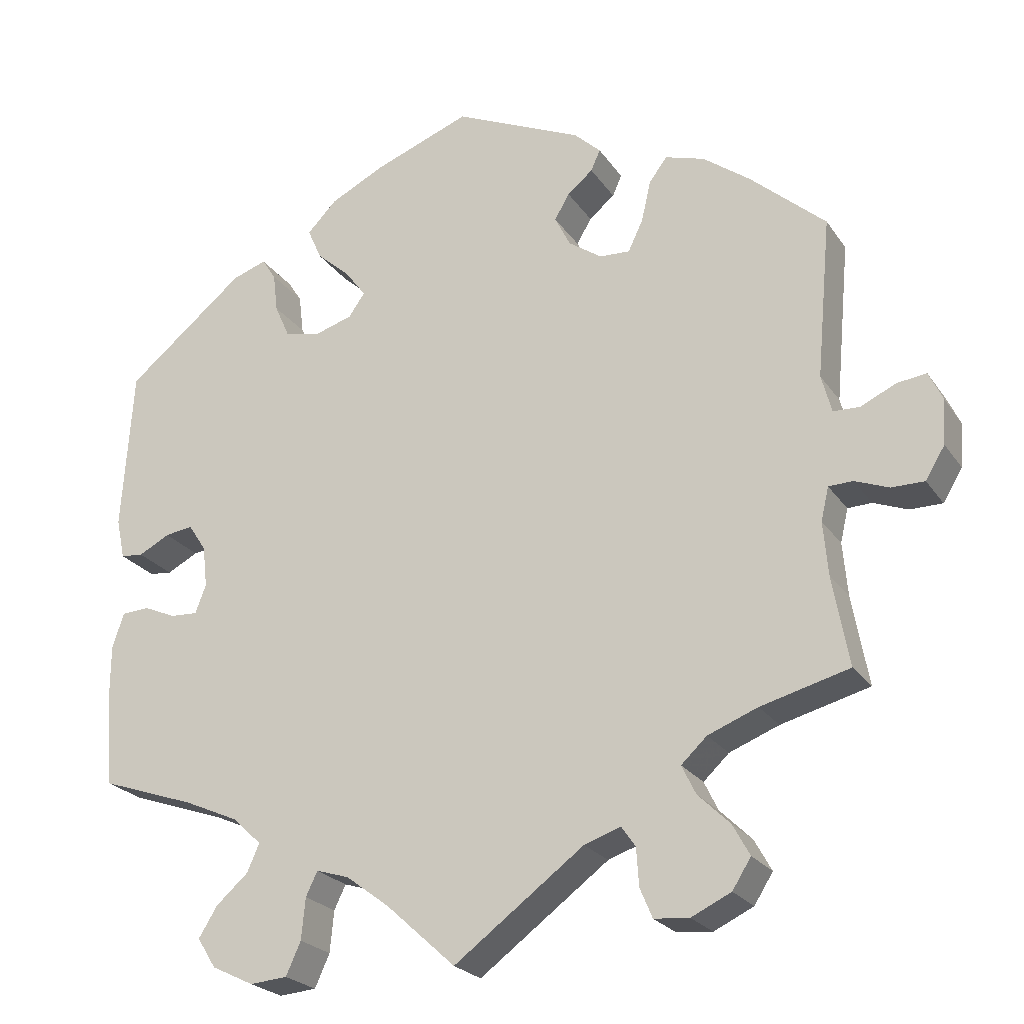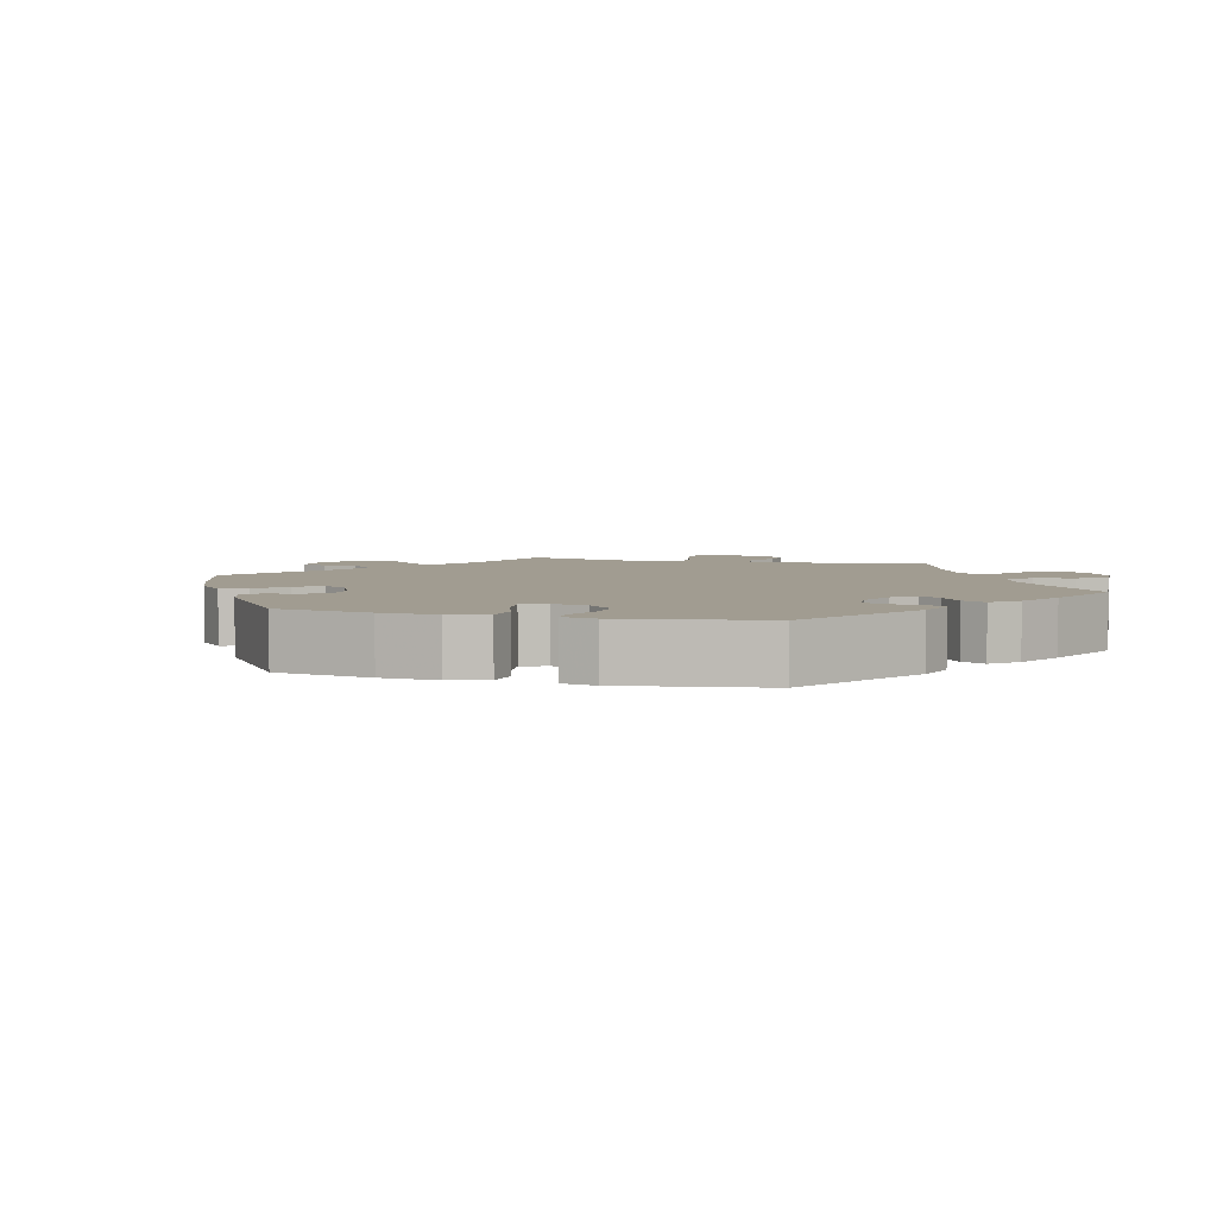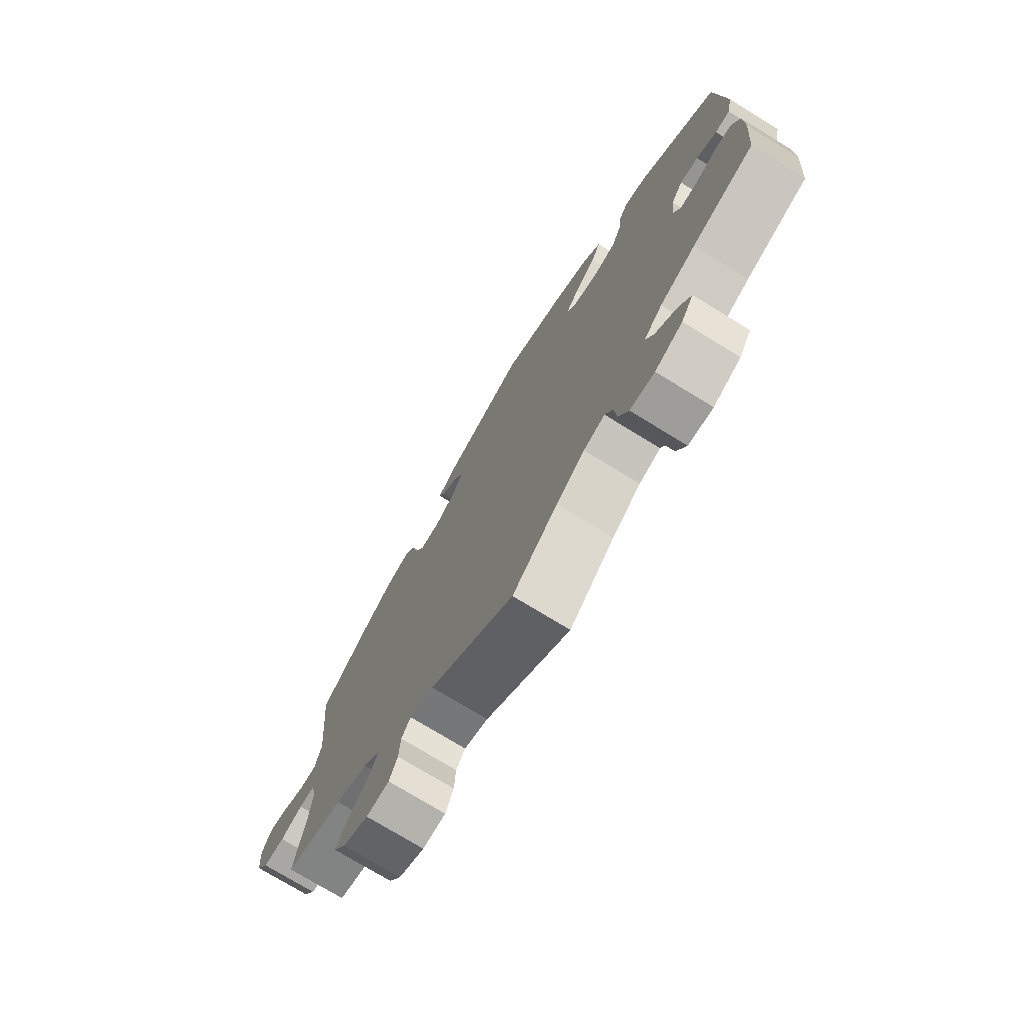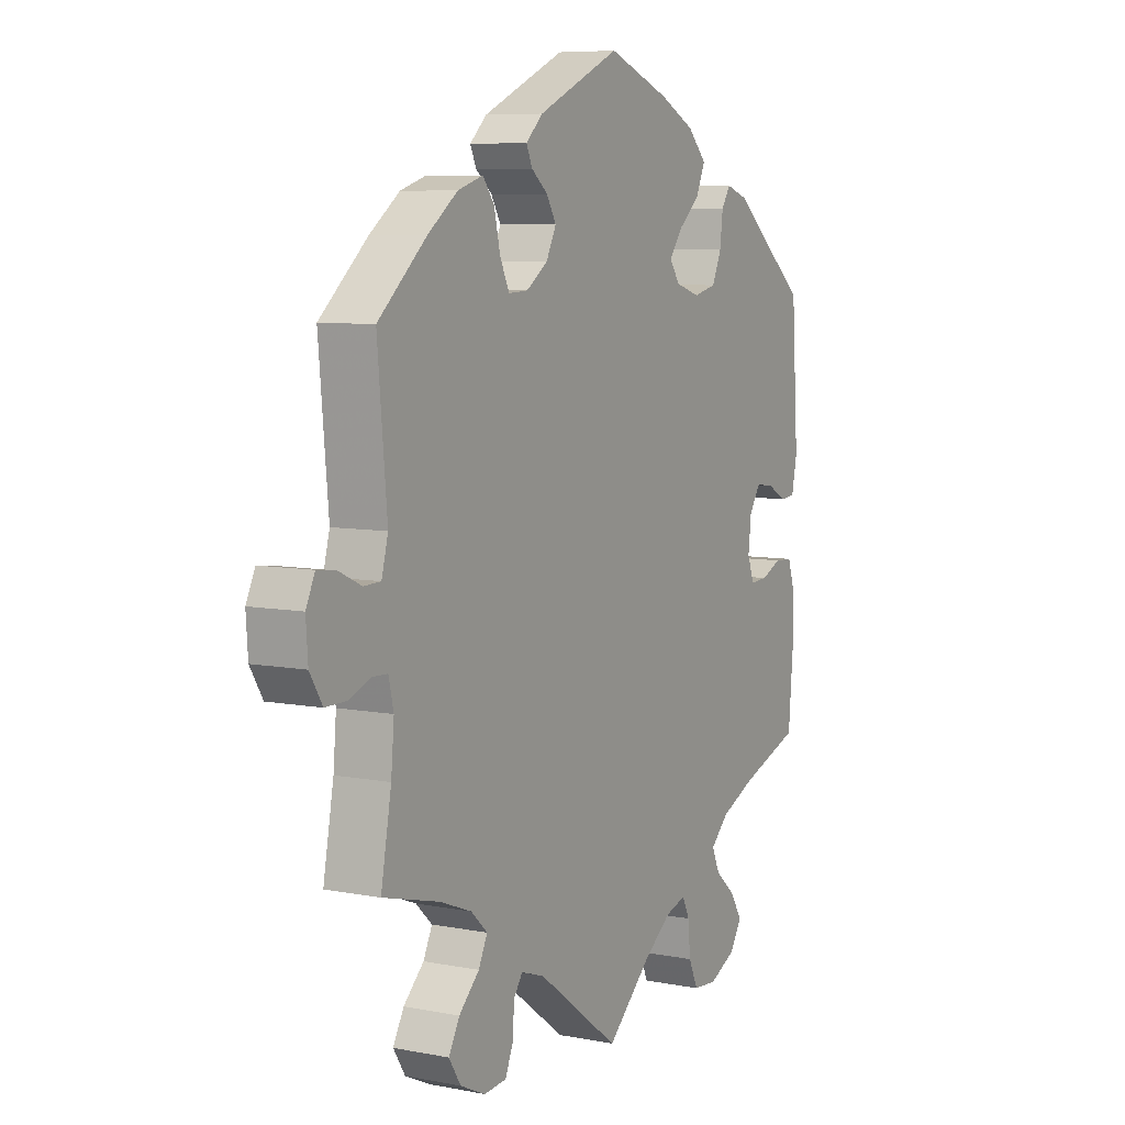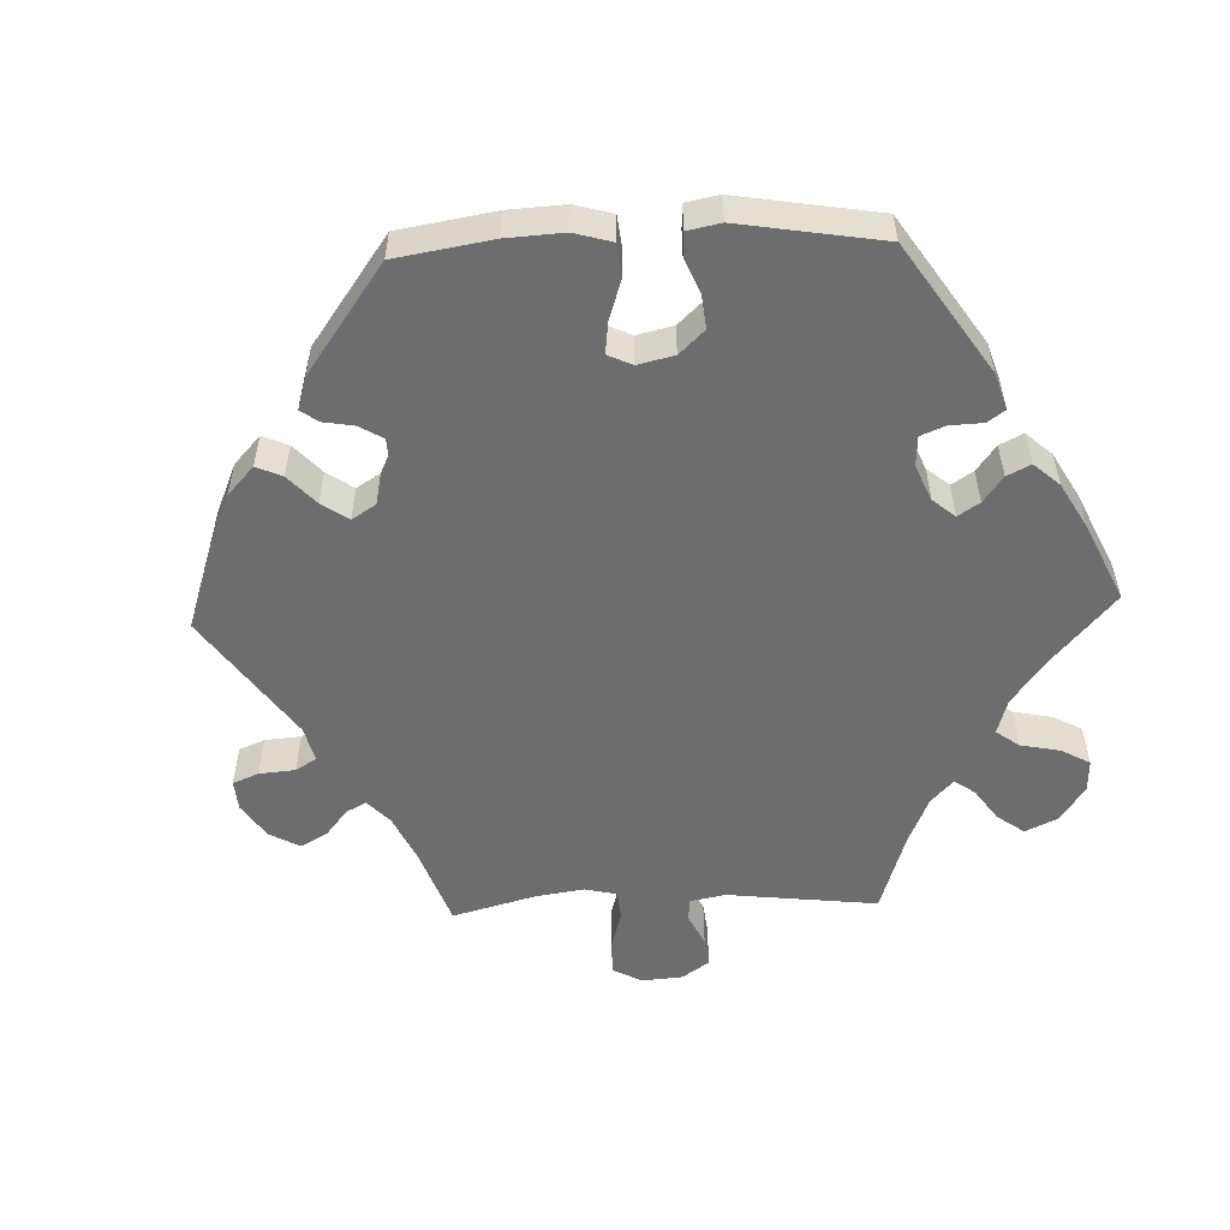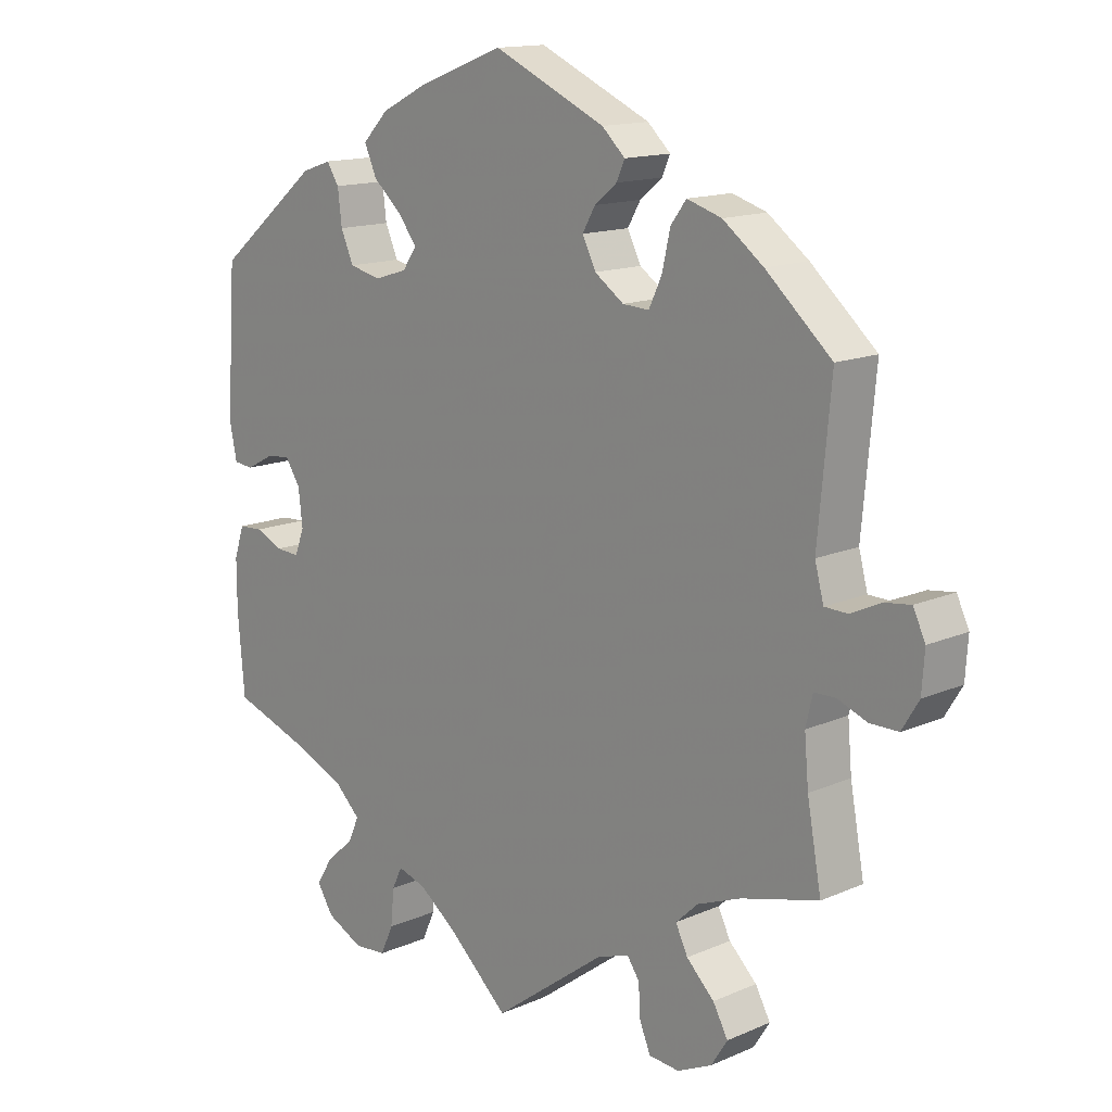
<metadata>
{"format":"obj","ext":"obj","renderer":"f3d","projection":"perspective","resolution":1024,"background":"white","views":[{"elev":-23.6,"azim":-154.3,"up":"+Z"},{"elev":4.5,"azim":45.4,"up":"+Y"},{"elev":-74.8,"azim":58.5,"up":"+Z"},{"elev":7.4,"azim":-61.1,"up":"+Z"},{"elev":-54.1,"azim":32.2,"up":"+Y"},{"elev":14.3,"azim":-133.6,"up":"+Z"}]}
</metadata>
<code>
v 0.514 0.07 0.08
v 0.503 0.07 0.028
v 0.474 0.07 0.025
v 0.434 0.07 0.046
v 0.398 0.07 0.051
v 0.375 0.07 0.016
v 0.369 0.07 -0.037
v 0.383 0.07 -0.074
v 0.418 0.07 -0.072
v 0.459 0.07 -0.054
v 0.495 0.07 -0.056
v 0.51 0.07 -0.101
v 0.51 0.07 -0.172
v 0.5 0.07 -0.289
v 0.378 0.07 -0.331
v 0.308 0.07 -0.362
v 0.271 0.07 -0.397
v 0.287 0.07 -0.433
v 0.328 0.07 -0.469
v 0.352 0.07 -0.508
v 0.328 0.07 -0.546
v 0.274 0.07 -0.572
v 0.226 0.07 -0.568
v 0.207 0.07 -0.526
v 0.202 0.07 -0.473
v 0.187 0.07 -0.442
v 0.145 0.07 -0.455
v 0.089 0.07 -0.497
v 0 0.07 -0.578
v -0.167 0.07 -0.454
v -0.214 0.07 -0.438
v -0.232 0.07 -0.464
v -0.235 0.07 -0.512
v -0.251 0.07 -0.55
v -0.296 0.07 -0.554
v -0.347 0.07 -0.53
v -0.371 0.07 -0.492
v -0.349 0.07 -0.452
v -0.308 0.07 -0.412
v -0.29 0.07 -0.375
v -0.323 0.07 -0.344
v -0.387 0.07 -0.319
v -0.501 0.07 -0.289
v -0.48 0.07 -0.174
v -0.474 0.07 -0.105
v -0.484 0.07 -0.062
v -0.515 0.07 -0.061
v -0.559 0.07 -0.078
v -0.601 0.07 -0.078
v -0.626 0.07 -0.037
v -0.63 0.07 0.02
v -0.612 0.07 0.058
v -0.574 0.07 0.053
v -0.529 0.07 0.032
v -0.495 0.07 0.033
v -0.482 0.07 0.082
v -0.501 0.07 0.289
v -0.404 0.07 0.375
v -0.344 0.07 0.42
v -0.293 0.07 0.436
v -0.27 0.07 0.405
v -0.258 0.07 0.352
v -0.239 0.07 0.312
v -0.2 0.07 0.314
v -0.157 0.07 0.344
v -0.137 0.07 0.384
v -0.156 0.07 0.417
v -0.189 0.07 0.444
v -0.201 0.07 0.471
v -0.167 0.07 0.503
v -0.001 0.07 0.578
v 0.124 0.07 0.531
v 0.194 0.07 0.496
v 0.232 0.07 0.457
v 0.214 0.07 0.416
v 0.171 0.07 0.378
v 0.144 0.07 0.342
v 0.165 0.07 0.312
v 0.214 0.07 0.297
v 0.26 0.07 0.308
v 0.279 0.07 0.351
v 0.285 0.07 0.401
v 0.303 0.07 0.429
v 0.347 0.07 0.414
v 0.5 0.07 0.289
v 0.514 0 0.08
v 0.503 0 0.028
v 0.474 0 0.025
v 0.434 0 0.046
v 0.398 0 0.051
v 0.375 0 0.016
v 0.369 0 -0.037
v 0.383 0 -0.074
v 0.418 0 -0.072
v 0.459 0 -0.054
v 0.495 0 -0.056
v 0.51 0 -0.101
v 0.51 0 -0.172
v 0.5 0 -0.289
v 0.378 0 -0.331
v 0.308 0 -0.362
v 0.271 0 -0.397
v 0.287 0 -0.433
v 0.328 0 -0.469
v 0.352 0 -0.508
v 0.328 0 -0.546
v 0.274 0 -0.572
v 0.226 0 -0.568
v 0.207 0 -0.526
v 0.202 0 -0.473
v 0.187 0 -0.442
v 0.145 0 -0.455
v 0.089 0 -0.497
v 0 0 -0.578
v -0.167 0 -0.454
v -0.214 0 -0.438
v -0.232 0 -0.464
v -0.235 0 -0.512
v -0.251 0 -0.55
v -0.296 0 -0.554
v -0.347 0 -0.53
v -0.371 0 -0.492
v -0.349 0 -0.452
v -0.308 0 -0.412
v -0.29 0 -0.375
v -0.323 0 -0.344
v -0.387 0 -0.319
v -0.501 0 -0.289
v -0.48 0 -0.174
v -0.474 0 -0.105
v -0.484 0 -0.062
v -0.515 0 -0.061
v -0.559 0 -0.078
v -0.601 0 -0.078
v -0.626 0 -0.037
v -0.63 0 0.02
v -0.612 0 0.058
v -0.574 0 0.053
v -0.529 0 0.032
v -0.495 0 0.033
v -0.482 0 0.082
v -0.501 0 0.289
v -0.404 0 0.375
v -0.344 0 0.42
v -0.293 0 0.436
v -0.27 0 0.405
v -0.258 0 0.352
v -0.239 0 0.312
v -0.2 0 0.314
v -0.157 0 0.344
v -0.137 0 0.384
v -0.156 0 0.417
v -0.189 0 0.444
v -0.201 0 0.471
v -0.167 0 0.503
v -0.001 0 0.578
v 0.124 0 0.531
v 0.194 0 0.496
v 0.232 0 0.457
v 0.214 0 0.416
v 0.171 0 0.378
v 0.144 0 0.342
v 0.165 0 0.312
v 0.214 0 0.297
v 0.26 0 0.308
v 0.279 0 0.351
v 0.285 0 0.401
v 0.303 0 0.429
v 0.347 0 0.414
v 0.5 0 0.289
f 81 82 83 84
f 80 81 84 85
f 79 80 85 1
f 73 74 75 76
f 73 76 77
f 72 73 77
f 71 72 77
f 70 71 77
f 67 68 69 70
f 66 67 70 77
f 65 66 77 78
f 59 60 61 62
f 59 62 63
f 56 57 58 59
f 55 56 59 63
f 51 52 53 54
f 51 54 55
f 50 51 55
f 47 48 49 50
f 46 47 50 55
f 45 46 55 63
f 42 43 44
f 41 42 44 45
f 40 41 45 63
f 36 37 38 39
f 36 39 40
f 35 36 40
f 32 33 34 35
f 31 32 35 40
f 30 31 40 63
f 28 29 30 63
f 22 23 24 25
f 22 25 26
f 21 22 26
f 18 19 20 21
f 17 18 21 26
f 16 17 26 27
f 12 13 14 15
f 12 15 16
f 9 10 11 12
f 8 9 12 16
f 7 8 16 27
f 1 2 3 4
f 1 4 5
f 79 1 5
f 64 65 78 79
f 64 79 5 6
f 27 28 63 64
f 6 7 27 64
f 169 168 167 166
f 170 169 166 165
f 86 170 165 164
f 161 160 159 158
f 162 161 158
f 162 158 157
f 162 157 156
f 162 156 155
f 155 154 153 152
f 162 155 152 151
f 163 162 151 150
f 147 146 145 144
f 148 147 144
f 144 143 142 141
f 148 144 141 140
f 139 138 137 136
f 140 139 136
f 140 136 135
f 135 134 133 132
f 140 135 132 131
f 148 140 131 130
f 129 128 127
f 130 129 127 126
f 148 130 126 125
f 124 123 122 121
f 125 124 121
f 125 121 120
f 120 119 118 117
f 125 120 117 116
f 148 125 116 115
f 148 115 114 113
f 110 109 108 107
f 111 110 107
f 111 107 106
f 106 105 104 103
f 111 106 103 102
f 112 111 102 101
f 100 99 98 97
f 101 100 97
f 97 96 95 94
f 101 97 94 93
f 112 101 93 92
f 89 88 87 86
f 90 89 86
f 90 86 164
f 164 163 150 149
f 91 90 164 149
f 149 148 113 112
f 149 112 92 91
f 1 86 87 2
f 2 87 88 3
f 3 88 89 4
f 4 89 90 5
f 5 90 91 6
f 6 91 92 7
f 7 92 93 8
f 8 93 94 9
f 9 94 95 10
f 10 95 96 11
f 11 96 97 12
f 12 97 98 13
f 13 98 99 14
f 14 99 100 15
f 15 100 101 16
f 16 101 102 17
f 17 102 103 18
f 18 103 104 19
f 19 104 105 20
f 20 105 106 21
f 21 106 107 22
f 22 107 108 23
f 23 108 109 24
f 24 109 110 25
f 25 110 111 26
f 26 111 112 27
f 27 112 113 28
f 28 113 114 29
f 29 114 115 30
f 30 115 116 31
f 31 116 117 32
f 32 117 118 33
f 33 118 119 34
f 34 119 120 35
f 35 120 121 36
f 36 121 122 37
f 37 122 123 38
f 38 123 124 39
f 39 124 125 40
f 40 125 126 41
f 41 126 127 42
f 42 127 128 43
f 43 128 129 44
f 44 129 130 45
f 45 130 131 46
f 46 131 132 47
f 47 132 133 48
f 48 133 134 49
f 49 134 135 50
f 50 135 136 51
f 51 136 137 52
f 52 137 138 53
f 53 138 139 54
f 54 139 140 55
f 55 140 141 56
f 56 141 142 57
f 57 142 143 58
f 58 143 144 59
f 59 144 145 60
f 60 145 146 61
f 61 146 147 62
f 62 147 148 63
f 63 148 149 64
f 64 149 150 65
f 65 150 151 66
f 66 151 152 67
f 67 152 153 68
f 68 153 154 69
f 69 154 155 70
f 70 155 156 71
f 71 156 157 72
f 72 157 158 73
f 73 158 159 74
f 74 159 160 75
f 75 160 161 76
f 76 161 162 77
f 77 162 163 78
f 78 163 164 79
f 79 164 165 80
f 80 165 166 81
f 81 166 167 82
f 82 167 168 83
f 83 168 169 84
f 84 169 170 85
f 85 170 86 1

</code>
